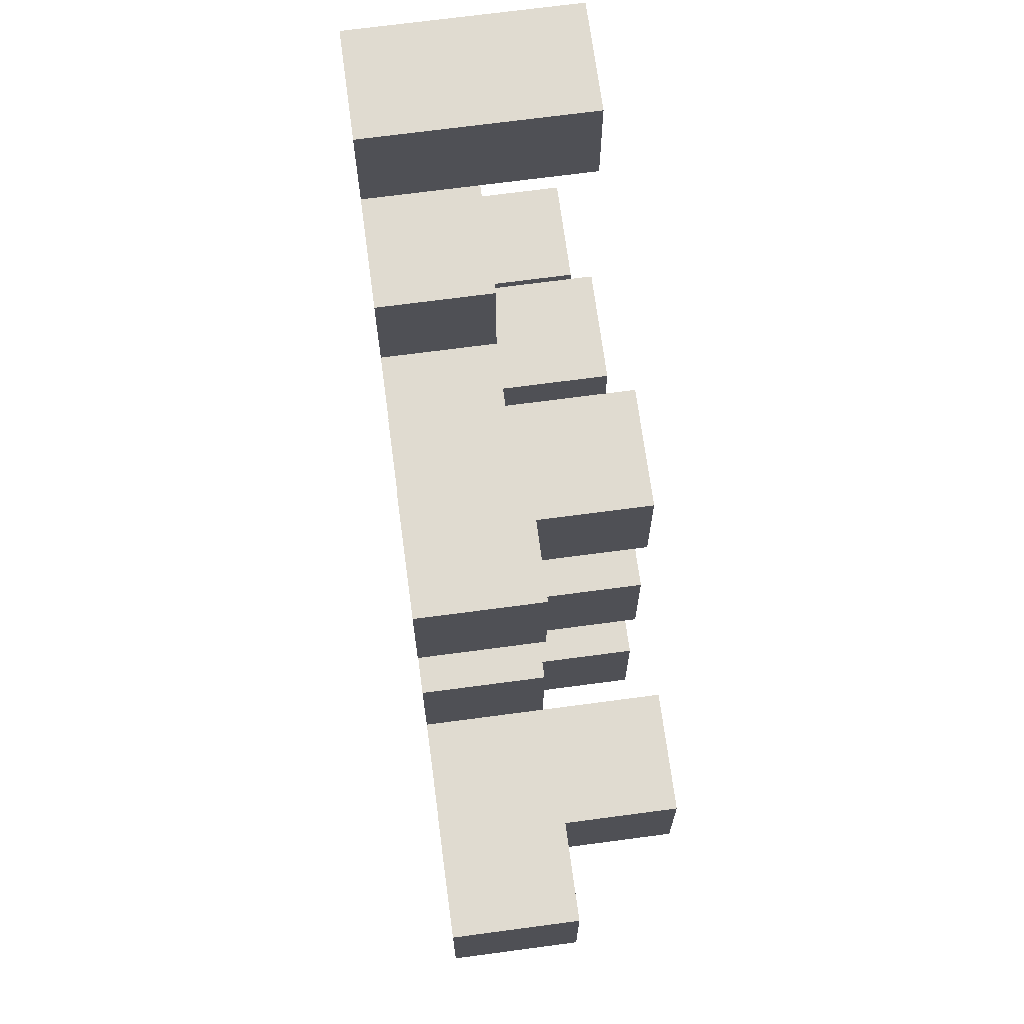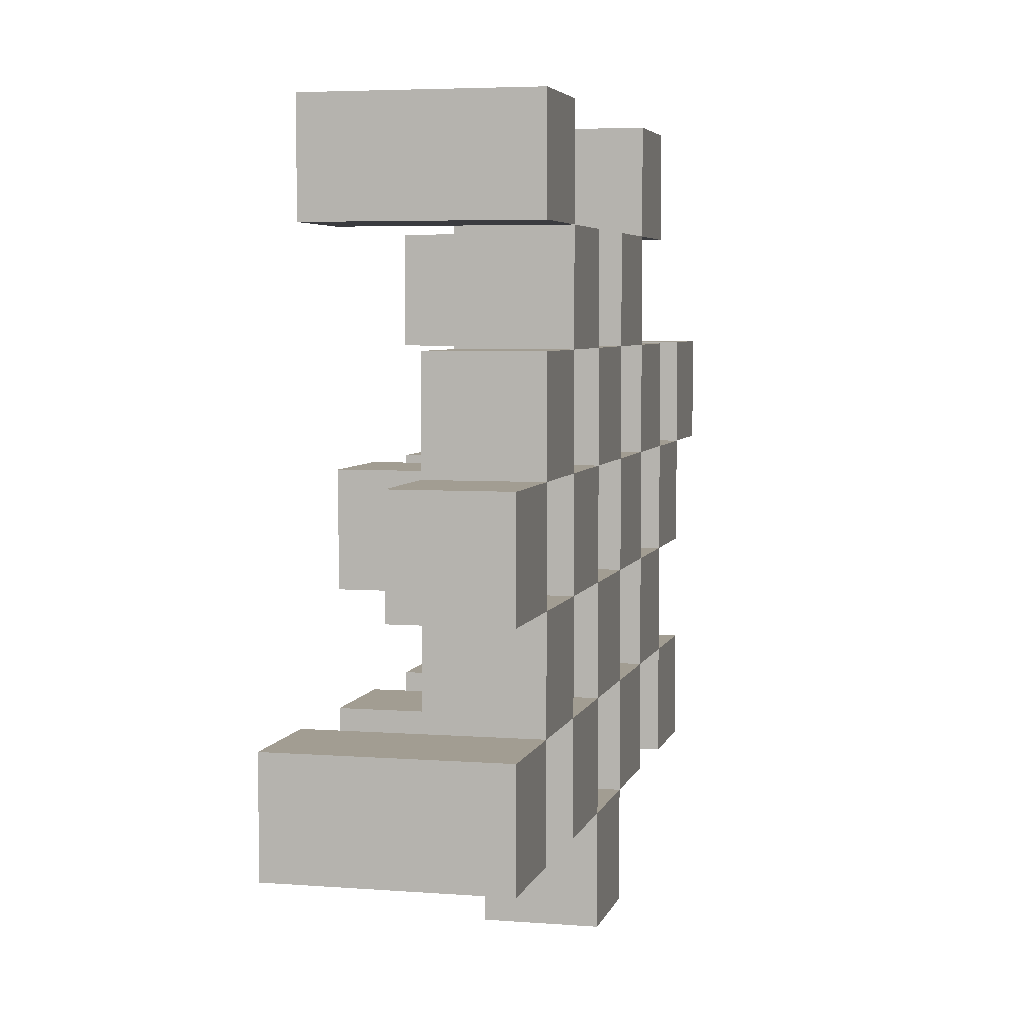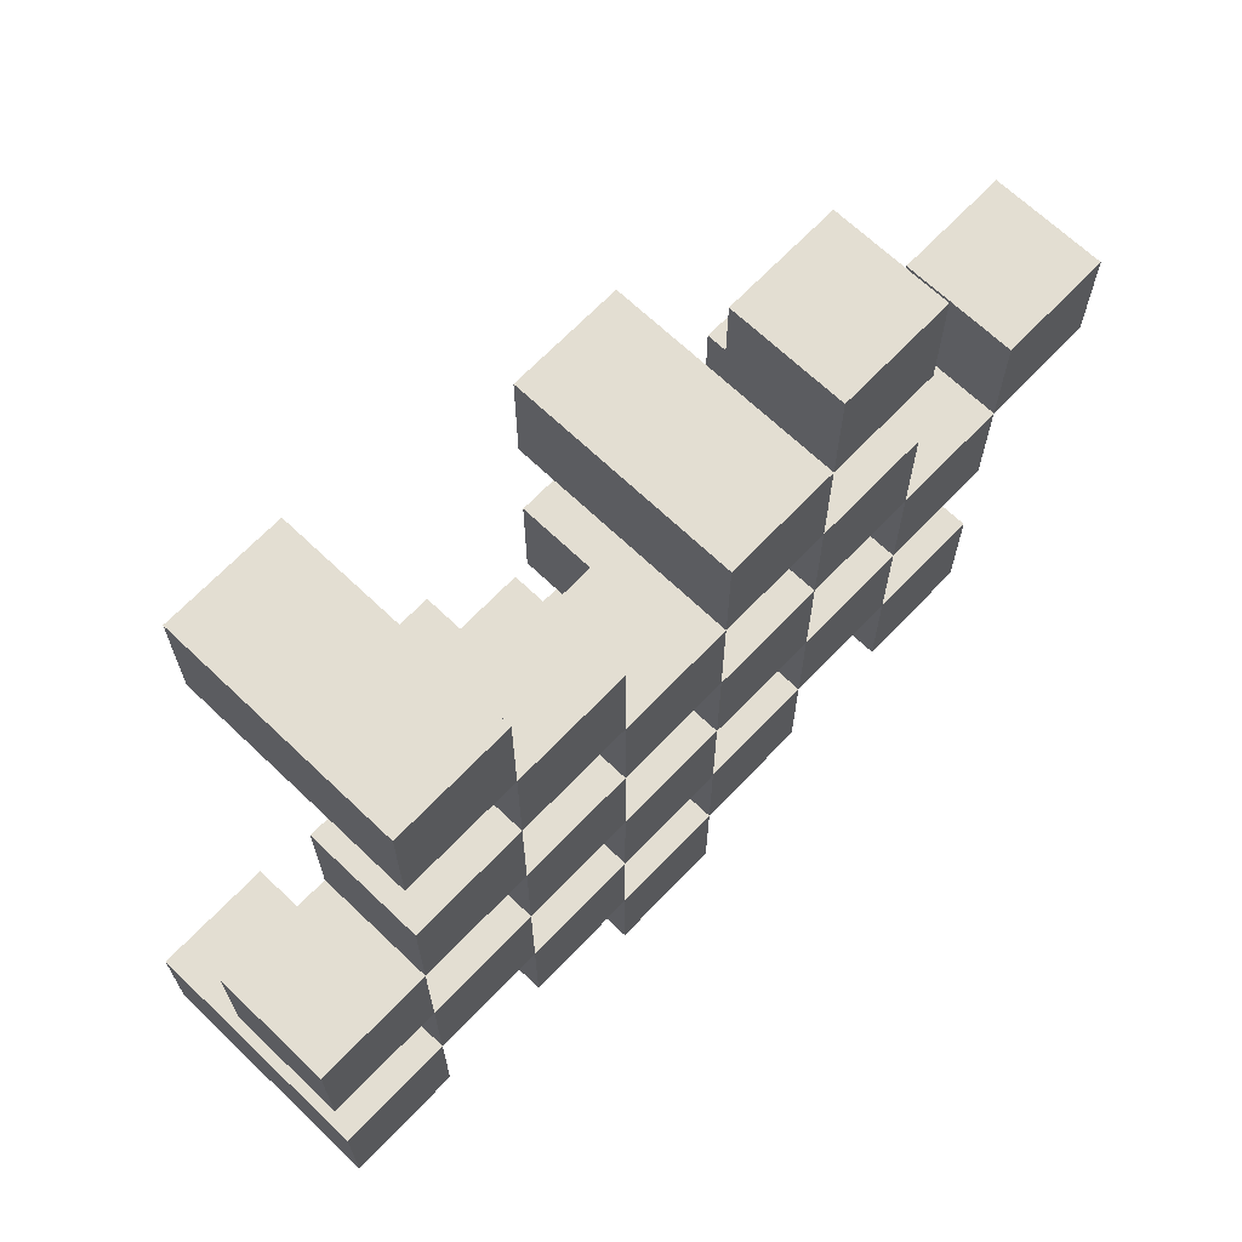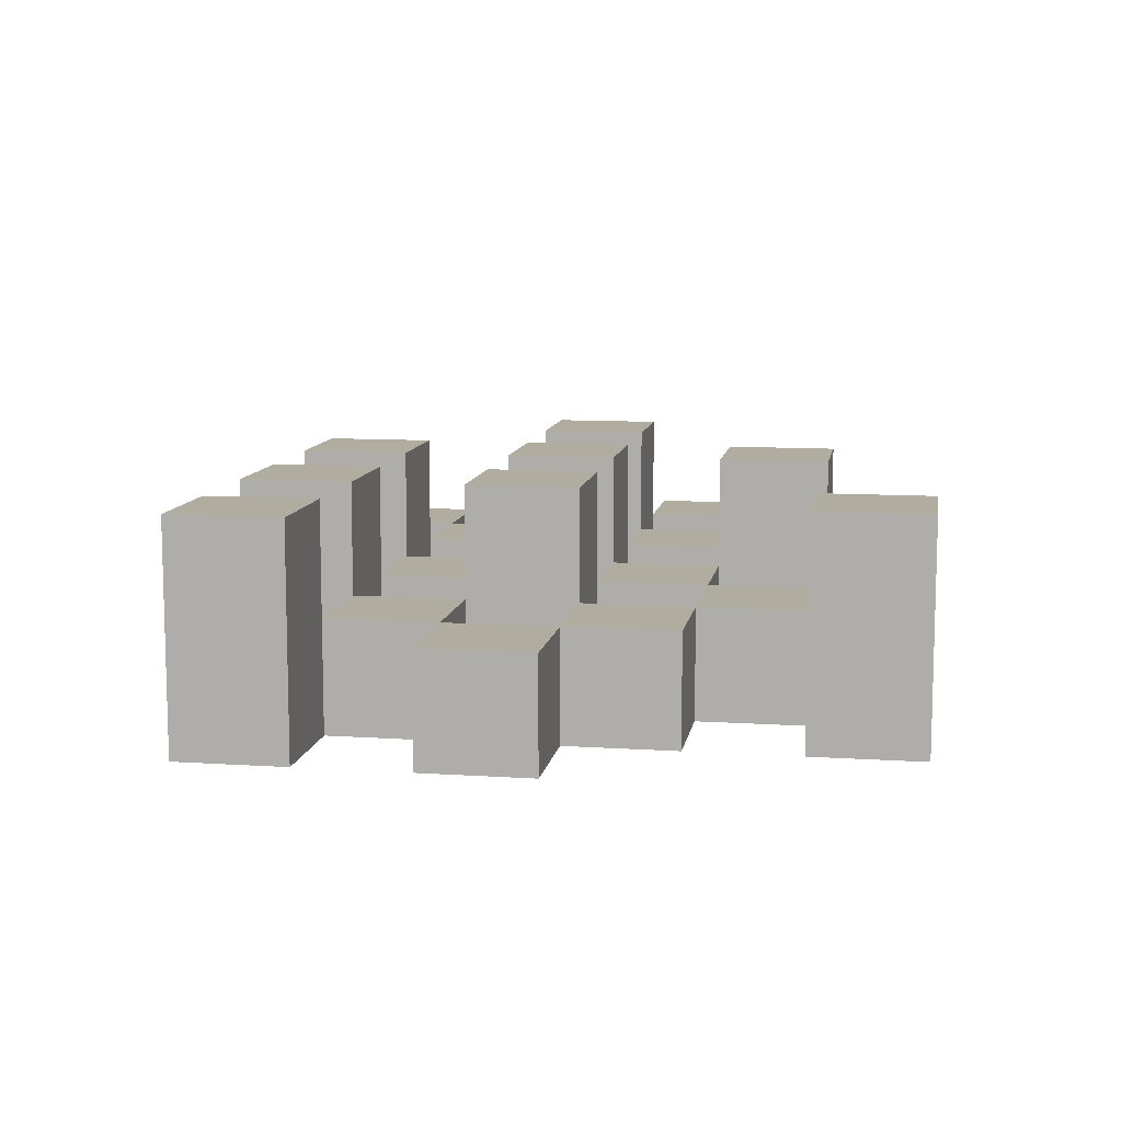
<metadata>
{"format":"obj","ext":"obj","renderer":"f3d","projection":"perspective","resolution":1024,"background":"white","views":[{"elev":69.9,"azim":82.4,"up":"+Z"},{"elev":4.9,"azim":-76.4,"up":"+Z"},{"elev":67.5,"azim":-46.3,"up":"+Z"},{"elev":10.1,"azim":-80.4,"up":"+Y"}]}
</metadata>
<code>
o
v -13.5 0.9 24.3
v -13.5 0.9 24.2
v -13.5 0.9 24.1
v -13.5 0.9 24
v -13.5 1 24.3
v -13.5 1 24.2
v -13.5 1.1 24.1
v -13.5 1.1 24
v -13.4 0.9 24.6
v -13.4 0.9 24.5
v -13.4 0.9 24.4
v -13.4 0.9 24.3
v -13.4 0.9 24.2
v -13.4 0.9 24.1
v -13.4 1 24.4
v -13.4 1 24.3
v -13.4 1 24.2
v -13.4 1 24.1
v -13.4 1.1 24.6
v -13.4 1.1 24.5
v -13.3 0.9 24.5
v -13.3 0.9 24.4
v -13.3 0.9 24.3
v -13.3 0.9 24.2
v -13.3 0.9 24.1
v -13.3 0.9 24
v -13.3 1 24.5
v -13.3 1 24.4
v -13.3 1 24.3
v -13.3 1 24.2
v -13.3 1 24.1
v -13.3 1.1 24.3
v -13.3 1.1 24.2
v -13.3 1.1 24.1
v -13.3 1.1 24
v -13.2 0.9 24.4
v -13.2 0.9 24.3
v -13.2 0.9 24.2
v -13.2 0.9 24.1
v -13.2 0.9 24
v -13.2 0.9 23.9
v -13.2 1 24.4
v -13.2 1 24.3
v -13.2 1 24.2
v -13.2 1 24.1
v -13.2 1 24
v -13.2 1 23.9
v -13.1 0.9 24.5
v -13.1 0.9 24.4
v -13.1 0.9 24.3
v -13.1 0.9 24.2
v -13.1 0.9 24.1
v -13.1 0.9 24
v -13.1 1 24.4
v -13.1 1 24.3
v -13.1 1 24.2
v -13.1 1 24.1
v -13.1 1 24
v -13.1 1.1 24.5
v -13.1 1.1 24.4
v -13.1 1.1 24.3
v -13.1 1.1 24.2
v -13.1 1.1 24.1
v -13.1 1.1 24
v -13 0.9 24.6
v -13 0.9 24.5
v -13 0.9 24.4
v -13 0.9 24.3
v -13 0.9 24.2
v -13 0.9 24.1
v -13 1 24.6
v -13 1 24.5
v -13 1 24.4
v -13 1 24.3
v -13 1 24.2
v -13 1 24.1
v -12.9 0.9 24.3
v -12.9 0.9 24.2
v -12.9 0.9 24.1
v -12.9 0.9 24
v -12.9 1 24.3
v -12.9 1 24.2
v -12.9 1 24.1
v -12.9 1 24
v -12.9 1.1 24.3
v -12.9 1.1 24.2
v -12.8 0.9 24.4
v -12.8 0.9 24.3
v -12.8 1 24.4
v -12.8 1 24.3
v -13.4 0.9 24.3
v -13.4 0.9 24.2
v -13.4 0.9 24.1
v -13.4 0.9 24
v -13.4 1 24.3
v -13.4 1 24.2
v -13.4 1 24.1
v -13.4 1.1 24.1
v -13.4 1.1 24
v -13.3 0.9 24.6
v -13.3 0.9 24.5
v -13.3 0.9 24.4
v -13.3 0.9 24.3
v -13.3 0.9 24.2
v -13.3 0.9 24.1
v -13.3 1 24.5
v -13.3 1 24.4
v -13.3 1 24.3
v -13.3 1 24.2
v -13.3 1 24.1
v -13.3 1.1 24.6
v -13.3 1.1 24.5
v -13.2 0.9 24.5
v -13.2 0.9 24.4
v -13.2 0.9 24.3
v -13.2 0.9 24.2
v -13.2 0.9 24.1
v -13.2 0.9 24
v -13.2 1 24.5
v -13.2 1 24.4
v -13.2 1 24.3
v -13.2 1 24.2
v -13.2 1 24.1
v -13.2 1 24
v -13.2 1.1 24.3
v -13.2 1.1 24.2
v -13.2 1.1 24.1
v -13.2 1.1 24
v -13.1 0.9 24.4
v -13.1 0.9 24.3
v -13.1 0.9 24.2
v -13.1 0.9 24.1
v -13.1 0.9 24
v -13.1 0.9 23.9
v -13.1 1 24.4
v -13.1 1 24.3
v -13.1 1 24.2
v -13.1 1 24.1
v -13.1 1 24
v -13.1 1 23.9
v -13 0.9 24.5
v -13 0.9 24.4
v -13 0.9 24.3
v -13 0.9 24.2
v -13 0.9 24.1
v -13 0.9 24
v -13 1 24.5
v -13 1 24.4
v -13 1 24.3
v -13 1 24.2
v -13 1 24.1
v -13 1.1 24.5
v -13 1.1 24.4
v -13 1.1 24.3
v -13 1.1 24.2
v -13 1.1 24.1
v -13 1.1 24
v -12.9 0.9 24.6
v -12.9 0.9 24.5
v -12.9 0.9 24.4
v -12.9 0.9 24.3
v -12.9 0.9 24.2
v -12.9 0.9 24.1
v -12.9 1 24.6
v -12.9 1 24.5
v -12.9 1 24.4
v -12.9 1 24.3
v -12.9 1 24.2
v -12.9 1 24.1
v -12.8 0.9 24.3
v -12.8 0.9 24.2
v -12.8 0.9 24.1
v -12.8 0.9 24
v -12.8 1 24.3
v -12.8 1 24.1
v -12.8 1 24
v -12.8 1.1 24.3
v -12.8 1.1 24.2
v -12.7 0.9 24.4
v -12.7 0.9 24.3
v -12.7 1 24.4
v -12.7 1 24.3
v -13.4 0.9 24.6
v -13.4 1.1 24.6
v -13.3 0.9 24.6
v -13.3 1.1 24.6
v -13 0.9 24.6
v -13 1 24.6
v -12.9 0.9 24.6
v -12.9 1 24.6
v -13.3 0.9 24.5
v -13.3 1 24.5
v -13.2 0.9 24.5
v -13.2 1 24.5
v -13.1 0.9 24.5
v -13.1 1.1 24.5
v -13 0.9 24.5
v -13 1 24.5
v -13 1.1 24.5
v -13.4 0.9 24.4
v -13.4 1 24.4
v -13.3 0.9 24.4
v -13.3 1 24.4
v -13.2 0.9 24.4
v -13.2 1 24.4
v -13.1 0.9 24.4
v -13.1 1 24.4
v -13 0.9 24.4
v -13 1 24.4
v -12.9 0.9 24.4
v -12.9 1 24.4
v -12.8 0.9 24.4
v -12.8 1 24.4
v -12.7 0.9 24.4
v -12.7 1 24.4
v -13.5 0.9 24.3
v -13.5 1 24.3
v -13.4 0.9 24.3
v -13.4 1 24.3
v -13.3 0.9 24.3
v -13.3 1 24.3
v -13.3 1.1 24.3
v -13.2 0.9 24.3
v -13.2 1 24.3
v -13.2 1.1 24.3
v -13.1 0.9 24.3
v -13.1 1 24.3
v -13.1 1.1 24.3
v -13 0.9 24.3
v -13 1 24.3
v -13 1.1 24.3
v -12.9 0.9 24.3
v -12.9 1 24.3
v -12.9 1.1 24.3
v -12.8 0.9 24.3
v -12.8 1 24.3
v -12.8 1.1 24.3
v -13.4 0.9 24.2
v -13.4 1 24.2
v -13.3 0.9 24.2
v -13.3 1 24.2
v -13.2 0.9 24.2
v -13.2 1 24.2
v -13.1 0.9 24.2
v -13.1 1 24.2
v -13 0.9 24.2
v -13 1 24.2
v -12.9 0.9 24.2
v -12.9 1 24.2
v -13.5 0.9 24.1
v -13.5 1.1 24.1
v -13.4 0.9 24.1
v -13.4 1 24.1
v -13.4 1.1 24.1
v -13.3 0.9 24.1
v -13.3 1 24.1
v -13.3 1.1 24.1
v -13.2 0.9 24.1
v -13.2 1 24.1
v -13.2 1.1 24.1
v -13.1 0.9 24.1
v -13.1 1 24.1
v -13.1 1.1 24.1
v -13 0.9 24.1
v -13 1 24.1
v -13 1.1 24.1
v -12.9 0.9 24.1
v -12.9 1 24.1
v -12.8 0.9 24.1
v -12.8 1 24.1
v -13.2 0.9 24
v -13.2 1 24
v -13.1 0.9 24
v -13.1 1 24
v -13.4 0.9 24.5
v -13.4 1.1 24.5
v -13.3 0.9 24.5
v -13.3 1 24.5
v -13.3 1.1 24.5
v -13 0.9 24.5
v -13 1 24.5
v -12.9 0.9 24.5
v -12.9 1 24.5
v -13.3 0.9 24.4
v -13.3 1 24.4
v -13.2 0.9 24.4
v -13.2 1 24.4
v -13.1 0.9 24.4
v -13.1 1 24.4
v -13.1 1.1 24.4
v -13 0.9 24.4
v -13 1 24.4
v -13 1.1 24.4
v -13.4 0.9 24.3
v -13.4 1 24.3
v -13.3 0.9 24.3
v -13.3 1 24.3
v -13.2 0.9 24.3
v -13.2 1 24.3
v -13.1 0.9 24.3
v -13.1 1 24.3
v -13 0.9 24.3
v -13 1 24.3
v -12.9 0.9 24.3
v -12.9 1 24.3
v -12.8 0.9 24.3
v -12.8 1 24.3
v -12.7 0.9 24.3
v -12.7 1 24.3
v -13.5 0.9 24.2
v -13.5 1 24.2
v -13.4 0.9 24.2
v -13.4 1 24.2
v -13.3 0.9 24.2
v -13.3 1 24.2
v -13.3 1.1 24.2
v -13.2 0.9 24.2
v -13.2 1 24.2
v -13.2 1.1 24.2
v -13.1 0.9 24.2
v -13.1 1 24.2
v -13.1 1.1 24.2
v -13 0.9 24.2
v -13 1 24.2
v -13 1.1 24.2
v -12.9 0.9 24.2
v -12.9 1 24.2
v -12.9 1.1 24.2
v -12.8 0.9 24.2
v -12.8 1.1 24.2
v -13.4 0.9 24.1
v -13.4 1 24.1
v -13.3 0.9 24.1
v -13.3 1 24.1
v -13.2 0.9 24.1
v -13.2 1 24.1
v -13.1 0.9 24.1
v -13.1 1 24.1
v -13 0.9 24.1
v -13 1 24.1
v -12.9 0.9 24.1
v -12.9 1 24.1
v -13.5 0.9 24
v -13.5 1.1 24
v -13.4 0.9 24
v -13.4 1.1 24
v -13.3 0.9 24
v -13.3 1.1 24
v -13.2 0.9 24
v -13.2 1 24
v -13.2 1.1 24
v -13.1 0.9 24
v -13.1 1 24
v -13.1 1.1 24
v -13 0.9 24
v -13 1.1 24
v -12.9 0.9 24
v -12.9 1 24
v -12.8 0.9 24
v -12.8 1 24
v -13.2 0.9 23.9
v -13.2 1 23.9
v -13.1 0.9 23.9
v -13.1 1 23.9
v -13.4 0.9 24.6
v -13.3 0.9 24.6
v -13 0.9 24.6
v -12.9 0.9 24.6
v -13.4 0.9 24.5
v -13.3 0.9 24.5
v -13.2 0.9 24.5
v -13.1 0.9 24.5
v -13 0.9 24.5
v -12.9 0.9 24.5
v -13.4 0.9 24.4
v -13.3 0.9 24.4
v -13.2 0.9 24.4
v -13.1 0.9 24.4
v -13 0.9 24.4
v -12.9 0.9 24.4
v -12.8 0.9 24.4
v -12.7 0.9 24.4
v -13.5 0.9 24.3
v -13.4 0.9 24.3
v -13.3 0.9 24.3
v -13.2 0.9 24.3
v -13.1 0.9 24.3
v -13 0.9 24.3
v -12.9 0.9 24.3
v -12.8 0.9 24.3
v -12.7 0.9 24.3
v -13.5 0.9 24.2
v -13.4 0.9 24.2
v -13.3 0.9 24.2
v -13.2 0.9 24.2
v -13.1 0.9 24.2
v -13 0.9 24.2
v -12.9 0.9 24.2
v -12.8 0.9 24.2
v -13.5 0.9 24.1
v -13.4 0.9 24.1
v -13.3 0.9 24.1
v -13.2 0.9 24.1
v -13.1 0.9 24.1
v -13 0.9 24.1
v -12.9 0.9 24.1
v -12.8 0.9 24.1
v -13.5 0.9 24
v -13.4 0.9 24
v -13.3 0.9 24
v -13.2 0.9 24
v -13.1 0.9 24
v -13 0.9 24
v -12.9 0.9 24
v -12.8 0.9 24
v -13.2 0.9 23.9
v -13.1 0.9 23.9
v -13 1 24.6
v -12.9 1 24.6
v -13.3 1 24.5
v -13.2 1 24.5
v -13 1 24.5
v -12.9 1 24.5
v -13.4 1 24.4
v -13.3 1 24.4
v -13.2 1 24.4
v -13.1 1 24.4
v -13 1 24.4
v -12.9 1 24.4
v -12.8 1 24.4
v -12.7 1 24.4
v -13.5 1 24.3
v -13.4 1 24.3
v -13.3 1 24.3
v -13.2 1 24.3
v -13.1 1 24.3
v -13 1 24.3
v -12.9 1 24.3
v -12.8 1 24.3
v -12.7 1 24.3
v -13.5 1 24.2
v -13.4 1 24.2
v -13.3 1 24.2
v -13.2 1 24.2
v -13.1 1 24.2
v -13 1 24.2
v -12.9 1 24.2
v -13.4 1 24.1
v -13.3 1 24.1
v -13.2 1 24.1
v -13.1 1 24.1
v -13 1 24.1
v -12.9 1 24.1
v -12.8 1 24.1
v -13.2 1 24
v -13.1 1 24
v -12.9 1 24
v -12.8 1 24
v -13.2 1 23.9
v -13.1 1 23.9
v -13.4 1.1 24.6
v -13.3 1.1 24.6
v -13.4 1.1 24.5
v -13.3 1.1 24.5
v -13.1 1.1 24.5
v -13 1.1 24.5
v -13.1 1.1 24.4
v -13 1.1 24.4
v -13.3 1.1 24.3
v -13.2 1.1 24.3
v -13.1 1.1 24.3
v -13 1.1 24.3
v -12.9 1.1 24.3
v -12.8 1.1 24.3
v -13.3 1.1 24.2
v -13.2 1.1 24.2
v -13.1 1.1 24.2
v -13 1.1 24.2
v -12.9 1.1 24.2
v -12.8 1.1 24.2
v -13.5 1.1 24.1
v -13.4 1.1 24.1
v -13.3 1.1 24.1
v -13.2 1.1 24.1
v -13.1 1.1 24.1
v -13 1.1 24.1
v -13.5 1.1 24
v -13.4 1.1 24
v -13.3 1.1 24
v -13.2 1.1 24
v -13.1 1.1 24
v -13 1.1 24
f 5 2 1
f 6 2 5
f 7 4 3
f 8 4 7
f 15 12 11
f 16 12 15
f 17 14 13
f 18 14 17
f 19 10 9
f 20 10 19
f 27 22 21
f 28 22 27
f 29 24 23
f 30 24 29
f 31 26 25
f 32 30 29
f 33 30 32
f 34 26 31
f 35 26 34
f 42 37 36
f 43 37 42
f 44 39 38
f 45 39 44
f 46 41 40
f 47 41 46
f 54 49 48
f 55 51 50
f 56 51 55
f 57 53 52
f 58 53 57
f 59 54 48
f 60 54 59
f 61 56 55
f 62 56 61
f 63 58 57
f 64 58 63
f 71 66 65
f 72 66 71
f 73 68 67
f 74 68 73
f 75 70 69
f 76 70 75
f 81 78 77
f 82 78 81
f 83 80 79
f 84 80 83
f 85 82 81
f 86 82 85
f 89 88 87
f 90 88 89
f 91 92 95
f 95 92 96
f 93 94 97
f 97 94 98
f 98 94 99
f 100 101 106
f 102 103 107
f 107 103 108
f 104 105 109
f 109 105 110
f 100 106 111
f 111 106 112
f 113 114 119
f 119 114 120
f 115 116 121
f 121 116 122
f 117 118 123
f 123 118 124
f 121 122 125
f 125 122 126
f 123 124 127
f 127 124 128
f 129 130 135
f 135 130 136
f 131 132 137
f 137 132 138
f 133 134 139
f 139 134 140
f 141 142 147
f 147 142 148
f 143 144 149
f 149 144 150
f 145 146 151
f 147 148 152
f 152 148 153
f 149 150 154
f 154 150 155
f 151 146 156
f 156 146 157
f 158 159 164
f 164 159 165
f 160 161 166
f 166 161 167
f 162 163 168
f 168 163 169
f 170 171 174
f 172 173 175
f 175 173 176
f 174 171 177
f 177 171 178
f 179 180 181
f 181 180 182
f 185 184 183
f 186 184 185
f 189 188 187
f 190 188 189
f 193 192 191
f 194 192 193
f 197 196 195
f 198 196 197
f 199 196 198
f 202 201 200
f 203 201 202
f 206 205 204
f 207 205 206
f 210 209 208
f 211 209 210
f 214 213 212
f 215 213 214
f 218 217 216
f 219 217 218
f 223 221 220
f 223 222 221
f 224 222 223
f 225 222 224
f 229 227 226
f 229 228 227
f 230 228 229
f 231 228 230
f 235 233 232
f 235 234 233
f 236 234 235
f 237 234 236
f 240 239 238
f 241 239 240
f 244 243 242
f 245 243 244
f 248 247 246
f 249 247 248
f 252 251 250
f 253 251 252
f 254 251 253
f 258 256 255
f 258 257 256
f 259 257 258
f 260 257 259
f 264 262 261
f 264 263 262
f 265 263 264
f 266 263 265
f 269 268 267
f 270 268 269
f 273 272 271
f 274 272 273
f 275 276 277
f 277 276 278
f 278 276 279
f 280 281 282
f 282 281 283
f 284 285 286
f 286 285 287
f 288 289 291
f 289 290 291
f 291 290 292
f 292 290 293
f 294 295 296
f 296 295 297
f 298 299 300
f 300 299 301
f 302 303 304
f 304 303 305
f 306 307 308
f 308 307 309
f 310 311 312
f 312 311 313
f 314 315 317
f 315 316 317
f 317 316 318
f 318 316 319
f 320 321 323
f 321 322 323
f 323 322 324
f 324 322 325
f 326 327 329
f 327 328 329
f 329 328 330
f 331 332 333
f 333 332 334
f 335 336 337
f 337 336 338
f 339 340 341
f 341 340 342
f 343 344 345
f 345 344 346
f 347 348 349
f 349 348 350
f 350 348 351
f 352 353 355
f 353 354 355
f 355 354 356
f 357 358 359
f 359 358 360
f 361 362 363
f 363 362 364
f 369 366 365
f 370 366 369
f 373 368 367
f 374 368 373
f 376 371 370
f 377 371 376
f 378 373 372
f 379 373 378
f 384 376 375
f 385 376 384
f 386 378 377
f 387 378 386
f 388 380 379
f 389 380 388
f 390 382 381
f 391 382 390
f 392 384 383
f 393 384 392
f 394 386 385
f 395 386 394
f 396 388 387
f 397 388 396
f 398 390 389
f 399 390 398
f 401 394 393
f 402 394 401
f 403 396 395
f 404 396 403
f 405 398 397
f 406 398 405
f 408 401 400
f 409 401 408
f 410 403 402
f 411 403 410
f 412 405 404
f 413 405 412
f 414 407 406
f 415 407 414
f 416 412 411
f 417 412 416
f 418 419 422
f 422 419 423
f 420 421 425
f 425 421 426
f 424 425 433
f 433 425 434
f 426 427 435
f 435 427 436
f 428 429 437
f 437 429 438
f 430 431 439
f 439 431 440
f 432 433 441
f 441 433 442
f 442 443 448
f 448 443 449
f 444 445 450
f 450 445 451
f 446 447 452
f 452 447 453
f 453 454 457
f 457 454 458
f 455 456 459
f 459 456 460
f 461 462 463
f 463 462 464
f 465 466 467
f 467 466 468
f 469 470 475
f 475 470 476
f 471 472 477
f 477 472 478
f 473 474 479
f 479 474 480
f 481 482 487
f 487 482 488
f 483 484 489
f 489 484 490
f 485 486 491
f 491 486 492

</code>
